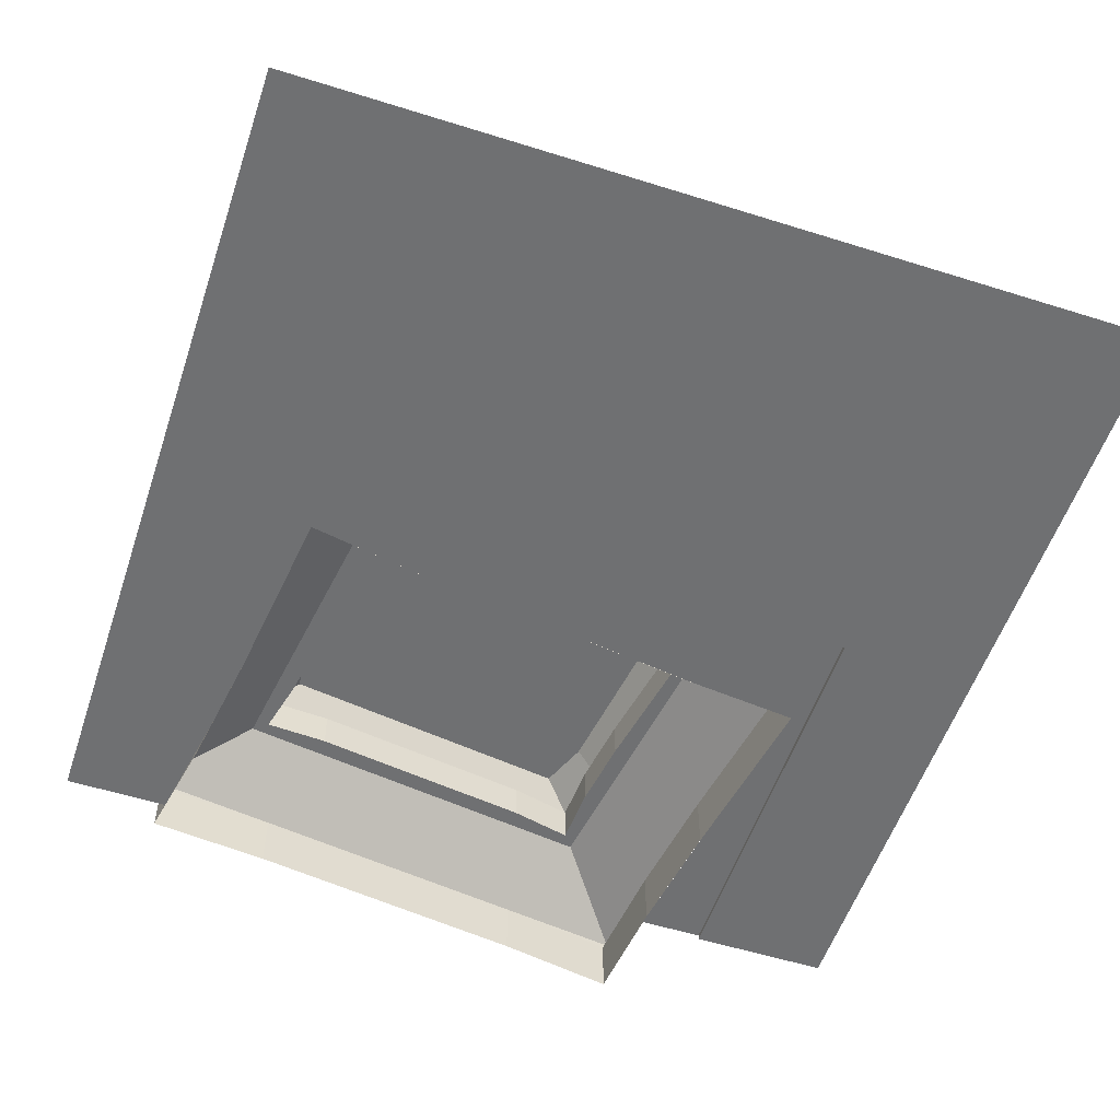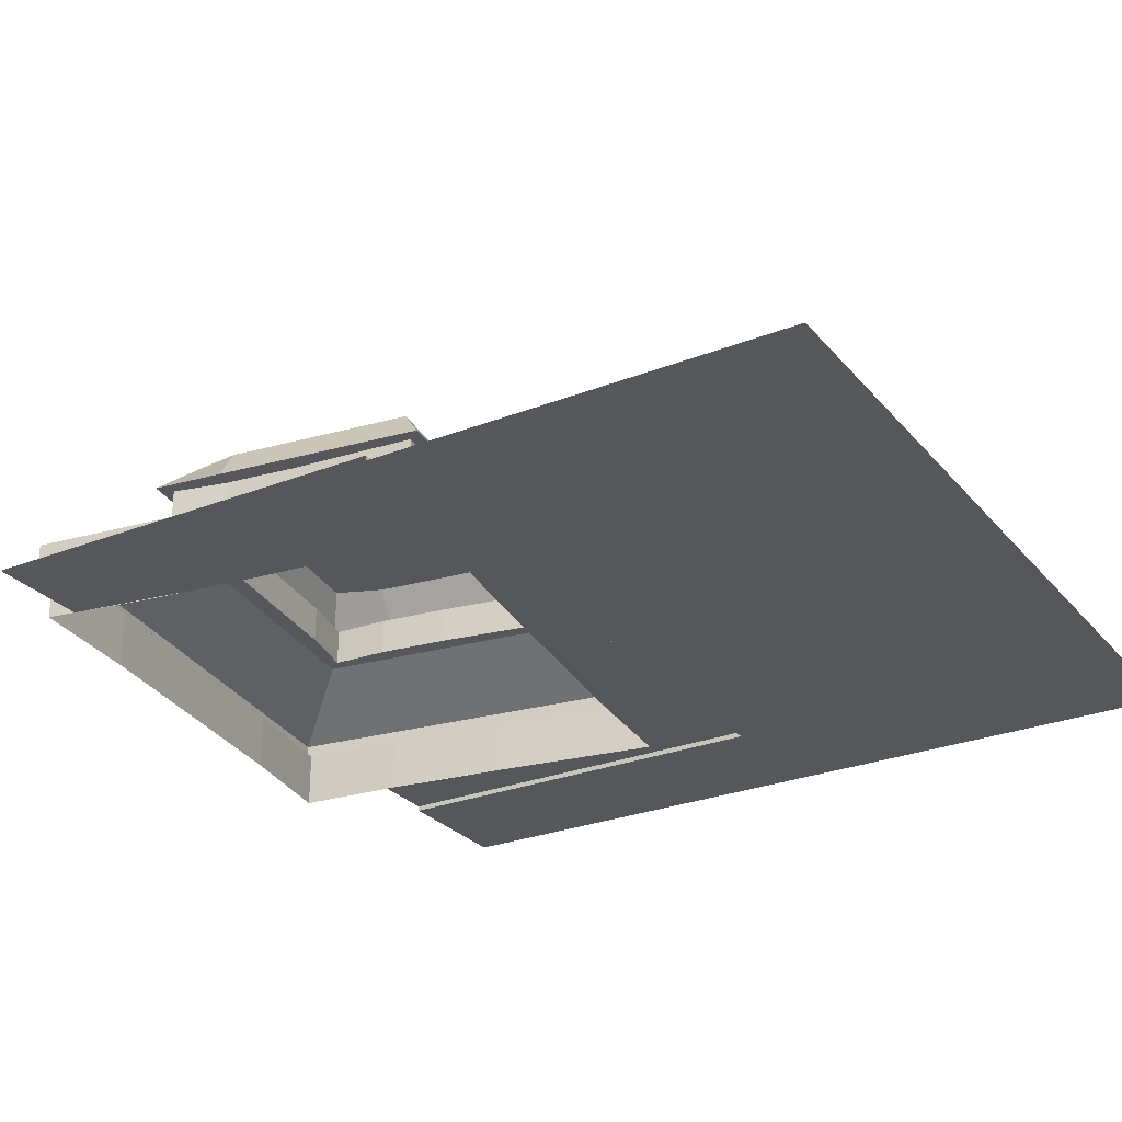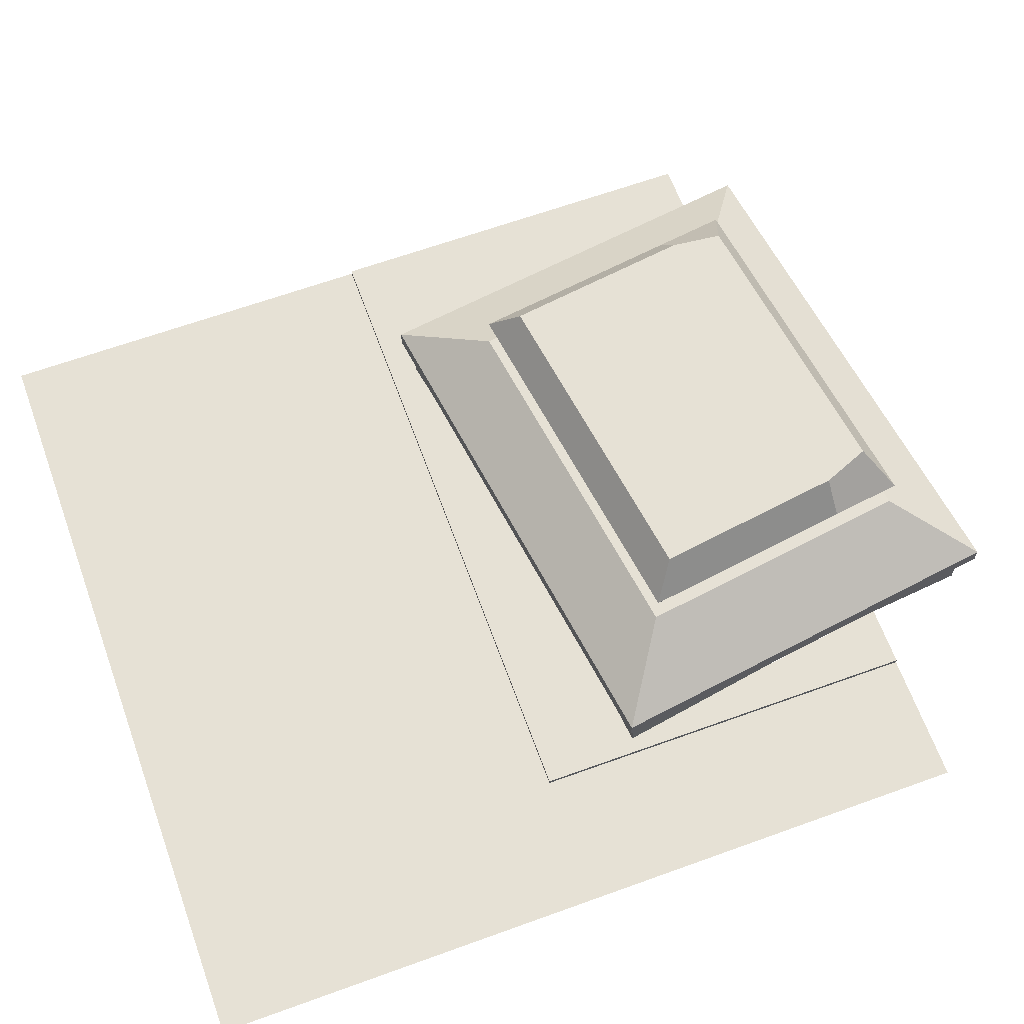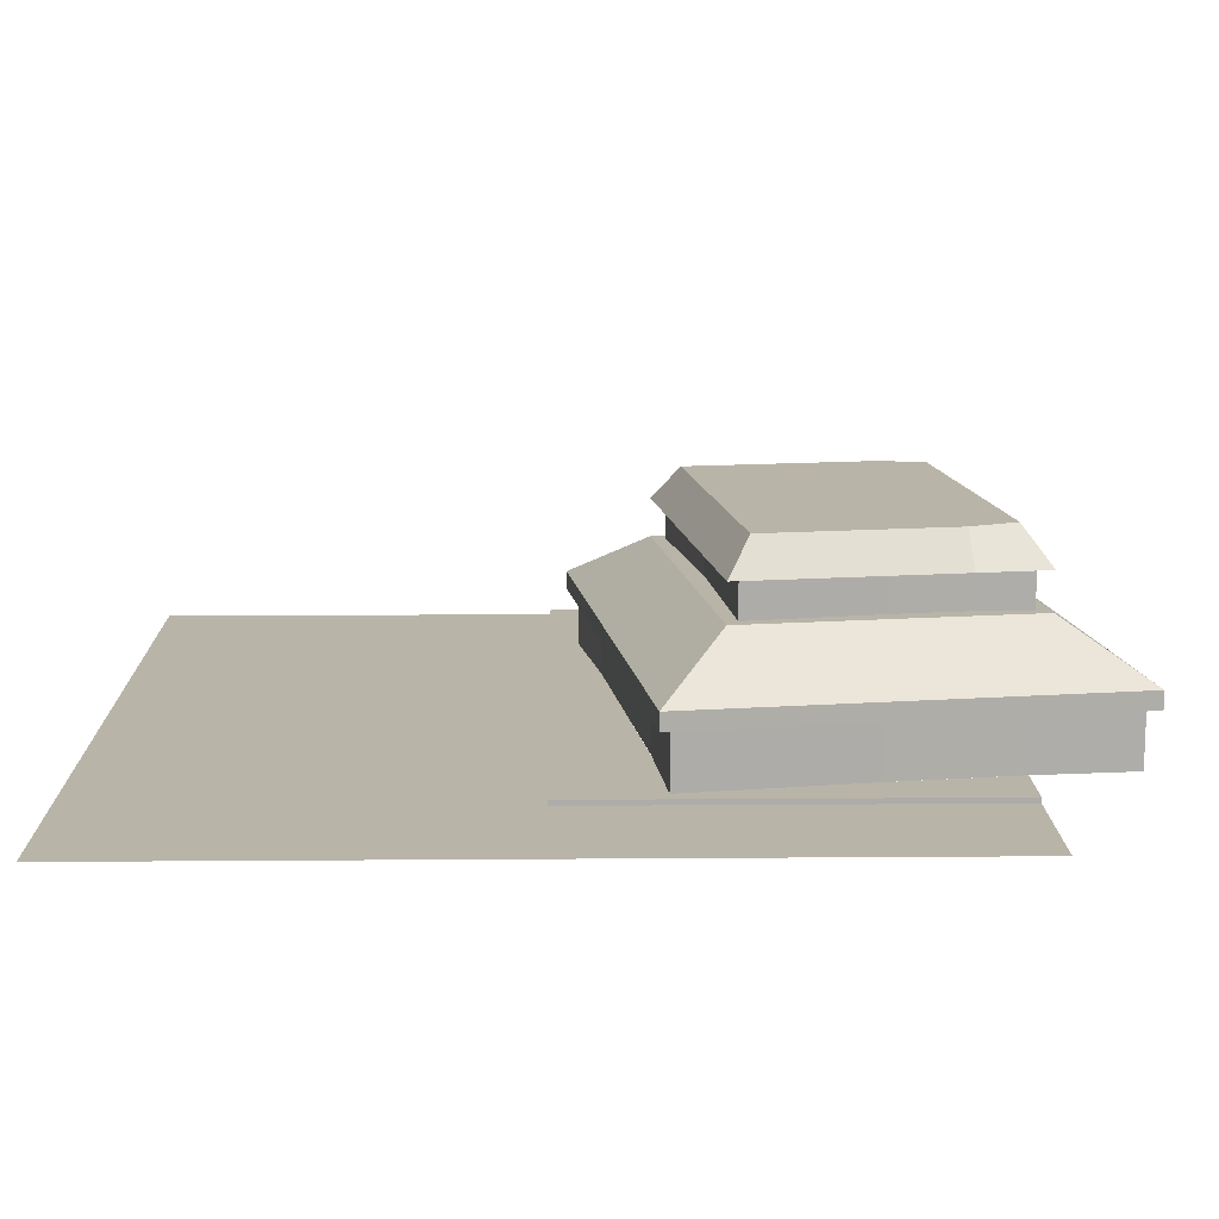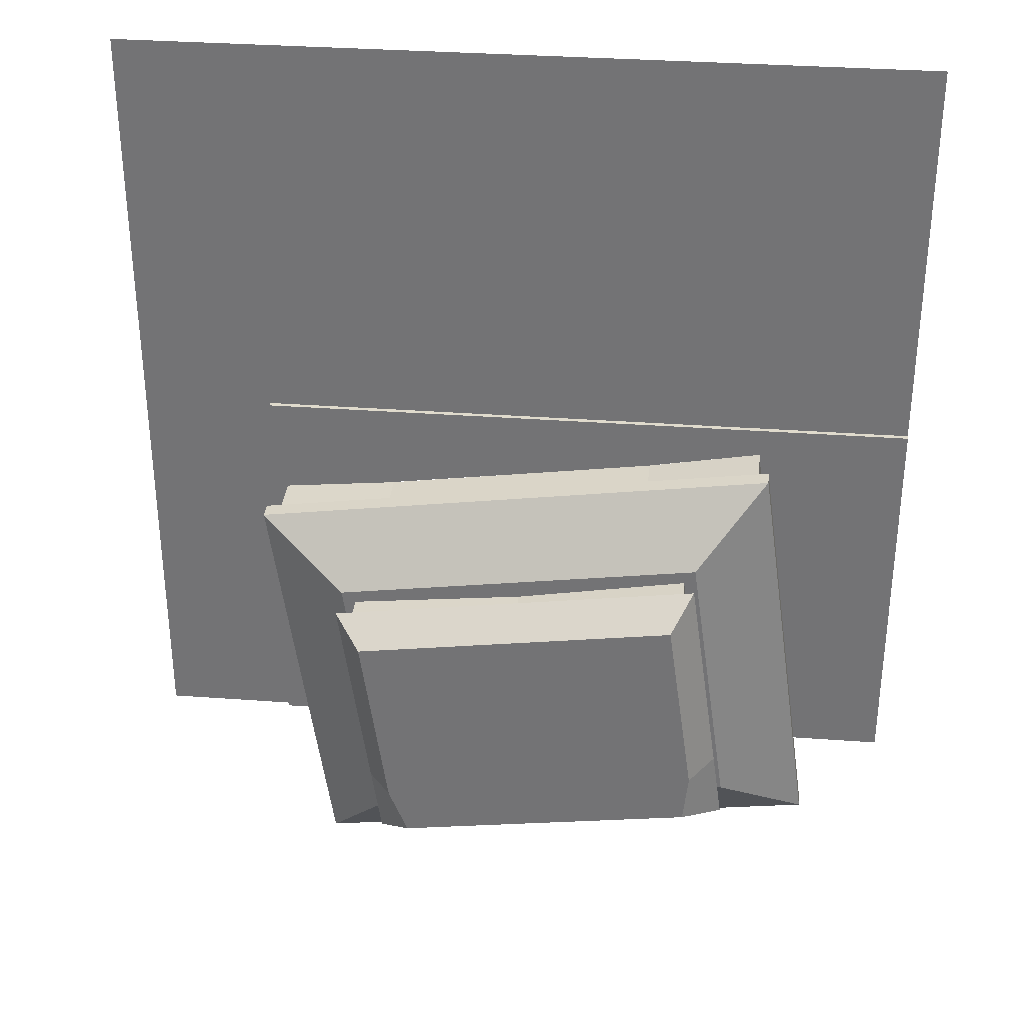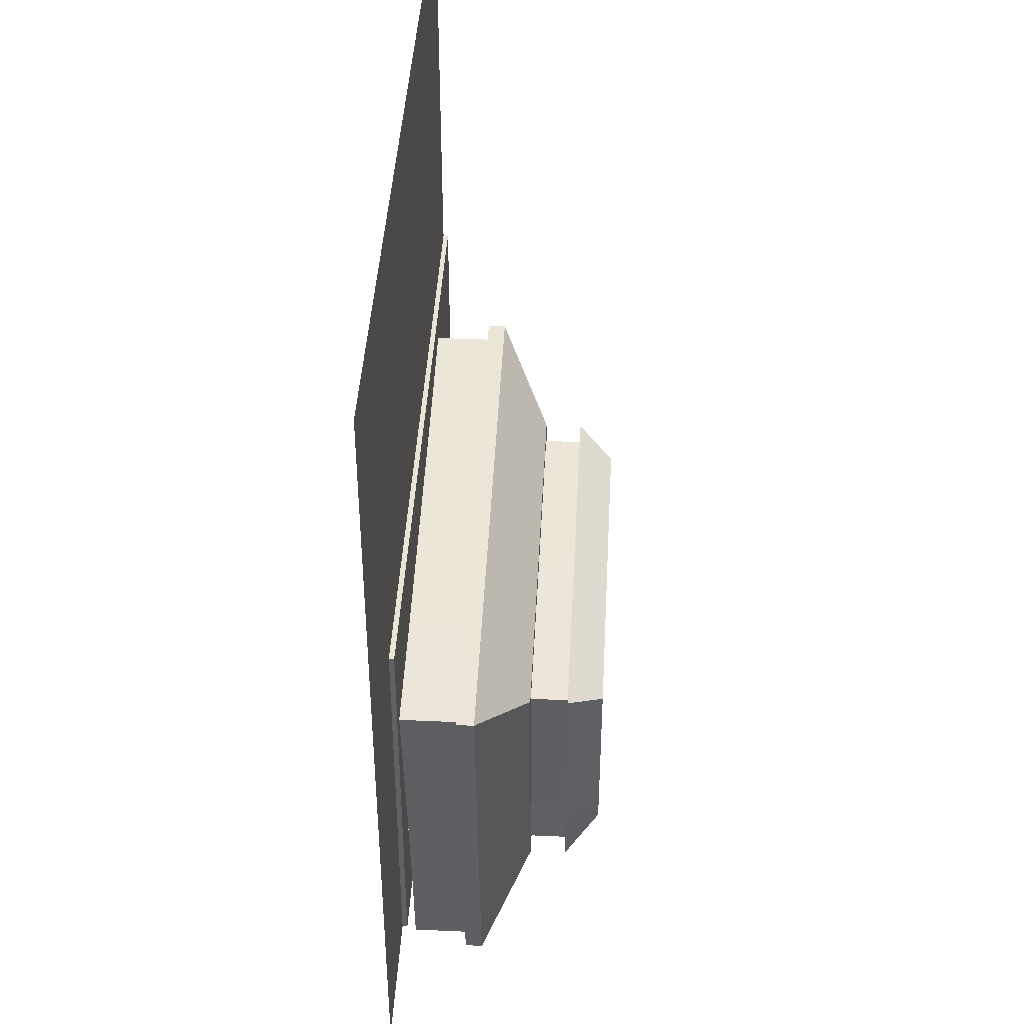
<metadata>
{"format":"obj","ext":"obj","renderer":"f3d","projection":"perspective","resolution":1024,"background":"white","views":[{"elev":-54.9,"azim":-18.4,"up":"+Y"},{"elev":-27.4,"azim":-58.8,"up":"+Y"},{"elev":64.7,"azim":70.0,"up":"+Y"},{"elev":13.3,"azim":89.0,"up":"+Y"},{"elev":33.3,"azim":-174.2,"up":"+Z"},{"elev":42.4,"azim":93.1,"up":"+Z"}]}
</metadata>
<code>
o 09_phut_n_Grid.009
v -8 -0.1 8
v -5.333 -0.1 8
v -2.667 -0.1 8
v 0 -0.1 8
v 2.667 -0.1 8
v 5.333 -0.1 8
v 8 -0.1 8
v -8 -0.1 5.333
v -5.333 -0.1 5.333
v -2.667 -0.1 5.333
v 0 -0.1 5.333
v 2.667 -0.1 5.333
v 5.333 -0.1 5.333
v 8 -0.1 5.333
v -8 -0.1 2.667
v -5.333 -0.1 2.667
v -2.667 -0.1 2.667
v 0 -0.1 2.667
v 2.667 -0.1 2.667
v 5.333 -0.1 2.667
v 8 -0.1 2.667
v -8 -0.1 0
v -5.333 -0.1 0
v -2.667 -0.1 0
v 0 -0.1 0
v 2.667 -0.1 0
v 5.333 -0.1 0
v 8 -0.1 0
v -2.667 0 -0.3449
v 5.333 -0.1 -2.667
v 8 -0.1 -2.667
v -4 0 0
v 5.333 -0.1 -5.333
v 8 -0.1 -5.333
v 5.333 -0.1 -8
v 8 -0.1 -8
v -5.333 0 0
v -8 0 0
v -2.667 0 0
v 0 0 0
v 2.667 0 0
v 5.333 0 0
v -8 0 -2.667
v -2.667 -0 -0.994
v 0.05158 -0 -1.376
v 5.036 -0 -1.988
v 5.333 0 -1.807
v -8 0 -5.333
v -5.61 0 -5.598
v 4.483 0 -5.333
v 5.333 0 -5.333
v -8 0 -8
v -6.014 0 -8.003
v 4.104 0 -8
v 5.333 0 -8
v -5.397 -0 -4.071
v -4.994 -0 -0.5781
v 2.904 -0 -1.77
f 24 39 32
f 9 2 3 10
f 10 3 4 11
f 11 4 5 12
f 12 5 6 13
f 13 6 7 14
f 15 8 9 16
f 16 9 10 17
f 17 10 11 18
f 18 11 12 19
f 19 12 13 20
f 20 13 14 21
f 22 15 16 23
f 23 16 17 24
f 24 17 18 25
f 25 18 19 26
f 26 19 20 27
f 27 20 21 28
f 41 26 27 42
f 38 22 23 37
f 37 23 32
f 23 24 32
f 39 24 25 40
f 40 25 26 41
f 8 1 2 9
f 30 51 47
f 27 47 42
f 51 33 35 55
f 30 27 28 31
f 33 30 31 34
f 35 33 34 36
f 30 33 51
f 27 30 47
f 46 51 50
f 38 37 57
f 29 44 57
f 41 58 45 40
f 29 39 40
f 42 46 58 41
f 42 47 46
f 46 47 51
f 44 29 40 45
f 53 52 48 49
f 55 54 50 51
f 39 29 57 37
f 43 38 57 56
f 56 49 48 43
o pz_picsahut_Grid.006
v -2.672 1.453 -0.6897
v -3.803 2.444 -1.952
v -5.175 1.453 -0.338
v -3.851 1.453 -9.081
v -4.59 2.444 -7.556
v -3.133 2.444 -7.761
v 1.596 1.453 -9.847
v 2.727 2.444 -8.585
v 4.099 1.453 -10.2
v 2.775 1.453 -1.455
v 3.514 2.444 -2.98
v 2.057 2.444 -2.776
v -3.133 3.187 -7.761
v -3.799 3.881 -7.235
v -2.829 3.881 -7.372
v 1.269 3.187 -8.38
v 2.054 3.881 -8.058
v 2.727 3.187 -8.585
v 4.751 1.103 -5.553
v 5.278 1.103 -1.807
v 2.775 1.103 -1.455
v 5.278 1.453 -1.807
v -5.175 1.103 -0.338
v -5.701 1.103 -4.084
v 0.05158 1.103 -1.072
v -3.851 1.103 -9.081
v -6.354 1.103 -8.73
v -6.354 1.453 -8.73
v -0.1443 2.444 -2.466
v 0.05158 1.453 -1.072
v 4.425 1.453 -7.876
v 4.425 1.103 -7.876
v 4.099 1.103 -10.2
v -5.701 1.453 -4.084
v 1.596 1.103 -9.847
v -1.128 1.453 -9.464
v -1.128 1.103 -9.464
v -2.672 1.103 -0.6897
v -0.8724 3.881 -7.647
v 1.085 3.881 -7.922
v -0.9319 3.187 -8.07
v 4.751 1.453 -5.553
v 3.118 2.444 -5.797
v -6.028 1.103 -6.407
v -6.028 1.453 -6.407
v -4.394 2.444 -6.163
v -4.199 2.444 -4.769
v -2.345 2.444 -2.157
v 2.922 2.444 -7.191
v -0.9319 2.444 -8.07
v 1.269 2.444 -8.38
v 2.628 3.881 -5.728
v 2.432 3.881 -7.122
v -3.904 3.881 -6.232
v -3.708 3.881 -4.838
v -0.5402 3.881 -5.283
v -4.59 3.187 -7.556
v 2.922 3.187 -7.191
v -4.394 3.187 -6.163
v -4.394 3.187 -6.163
v 3.118 3.187 -5.797
v -0.2132 3.881 -2.957
v -3.381 3.881 -2.512
v 2.954 3.881 -3.402
v 3.514 3.187 -2.98
v -4.199 3.187 -4.769
v -3.803 3.187 -1.952
v -0.1443 3.187 -2.466
v 5.038 -0 -1.988
v 4.454 0 -5.511
v 5.038 1.103 -1.988
v -5.403 0 -4.126
v -4.994 -0 -0.5781
v -5.403 1.103 -4.126
v 0.009731 -0 -1.37
v 2.733 -0 -1.753
v 0.009731 1.103 -1.37
v 3.918 1.103 -9.958
v 1.638 1.103 -9.549
v -1.086 1.103 -9.166
v -4.994 1.103 -0.5781
v -2.714 1.103 -0.9875
v -6.114 1.103 -8.549
v -5.73 1.103 -6.449
v -1.086 0 -9.166
v -3.81 1.103 -8.784
v -3.81 0 -8.784
v -6.114 0 -8.549
v -5.73 0 -6.449
v 3.918 0 -9.958
v 1.638 0 -9.549
v 4.454 1.103 -5.511
v 4.127 1.103 -7.834
v 4.127 0 -7.834
v 2.733 1.103 -1.753
v -2.714 -0 -0.9875
v -3.083 3.187 -7.41
v -0.8825 3.187 -7.719
v -4.307 2.444 -7.343
v -3.083 2.444 -7.41
v 1.318 3.187 -8.028
v 1.318 2.444 -8.028
v 3.231 2.444 -3.194
v -0.1937 2.444 -2.818
v 2.767 2.444 -5.748
v -0.8825 2.444 -7.719
v -4.307 3.187 -7.343
v -4.043 3.187 -6.212
v -3.847 3.187 -4.818
v -3.589 3.187 -2.235
v 2.767 3.187 -5.748
v 3.231 3.187 -3.194
v -0.1937 3.187 -2.818
v -3.589 2.444 -2.235
v -4.043 2.444 -6.212
v -3.847 2.444 -4.818
v 2.571 2.444 -7.141
v -4.043 3.187 -6.212
v 2.513 2.444 -8.301
v 2.513 3.187 -8.301
v 2.571 3.187 -7.141
f 59 60 61
f 62 63 64
f 65 66 67
f 68 69 70
f 71 72 73
f 74 75 76
f 87 88 68 70
f 97 98 74 99
f 69 80 100 101
f 104 103 92 105
f 59 106 60
f 62 86 63
f 66 107 89 67
f 108 109 65 94
f 101 100 89 107
f 110 111 112 113 114
f 105 60 172 174
f 107 66 177 175
f 63 86 103 104
f 65 109 66
f 68 80 69
f 71 115 72
f 60 105 92 61
f 116 76 75 111
f 72 115 118 112
f 75 98 111
f 73 72 112
f 110 119 116 111
f 98 97 111
f 97 73 112
f 74 98 75
f 120 114 113 121
f 122 123 119 110
f 112 118 124 113
f 113 124 125 121
f 120 126 123 122
f 97 112 111
f 64 108 94 62
f 73 97 99 71
f 121 125 126 120
f 122 110 114 120
f 106 59 88 87
f 161 163 169 170
f 172 168 167 174
f 66 109 160 177
f 108 64 158 164
f 101 107 175 163
f 63 104 173 157
f 64 63 157 158
f 109 108 164 160
f 69 101 163 161
f 104 105 174 173
f 68 79 78 80
f 62 84 85 86
f 89 90 91 67
f 92 82 81 61
f 67 91 93 65
f 94 95 84 62
f 61 81 96 59
f 88 83 79 68
f 86 85 102 103
f 103 102 82 92
f 80 78 77 100
f 100 77 90 89
f 87 69 161 162
f 65 93 95 94
f 59 96 83 88
f 127 128 150 129
f 130 131 139 132
f 133 134 153 135
f 134 127 129 153
f 143 145 144 138
f 128 152 151 150
f 145 146 141 144
f 147 130 132 142
f 131 154 140 139
f 152 148 136 151
f 146 147 142 141
f 148 149 137 136
f 149 143 138 137
f 154 133 135 140
f 155 158 157 165
f 178 177 160 159
f 179 175 177 178
f 165 157 173 176
f 156 164 158 155
f 159 160 164 156
f 171 168 172 162
f 162 161 170 171
f 163 175 179 169
f 174 167 166 173
f 60 87 162 172
f 93 91 136 137
f 85 84 144 141
f 71 99 156 155
f 78 79 153 129
f 126 125 168 171
f 90 77 150 151
f 119 123 170 169
f 82 102 142 132
f 117 115 165 176
f 125 124 167 168
f 99 74 159 156
f 116 119 169 179
f 124 118 166 167
f 95 93 137 138
f 96 81 139 140
f 91 90 151 136
f 79 83 135 153
f 102 85 141 142
f 84 95 138 144
f 83 96 140 135
f 81 82 132 139
f 77 78 129 150
f 76 116 179 178
f 123 126 171 170
f 74 76 178 159
f 115 71 155 165

</code>
